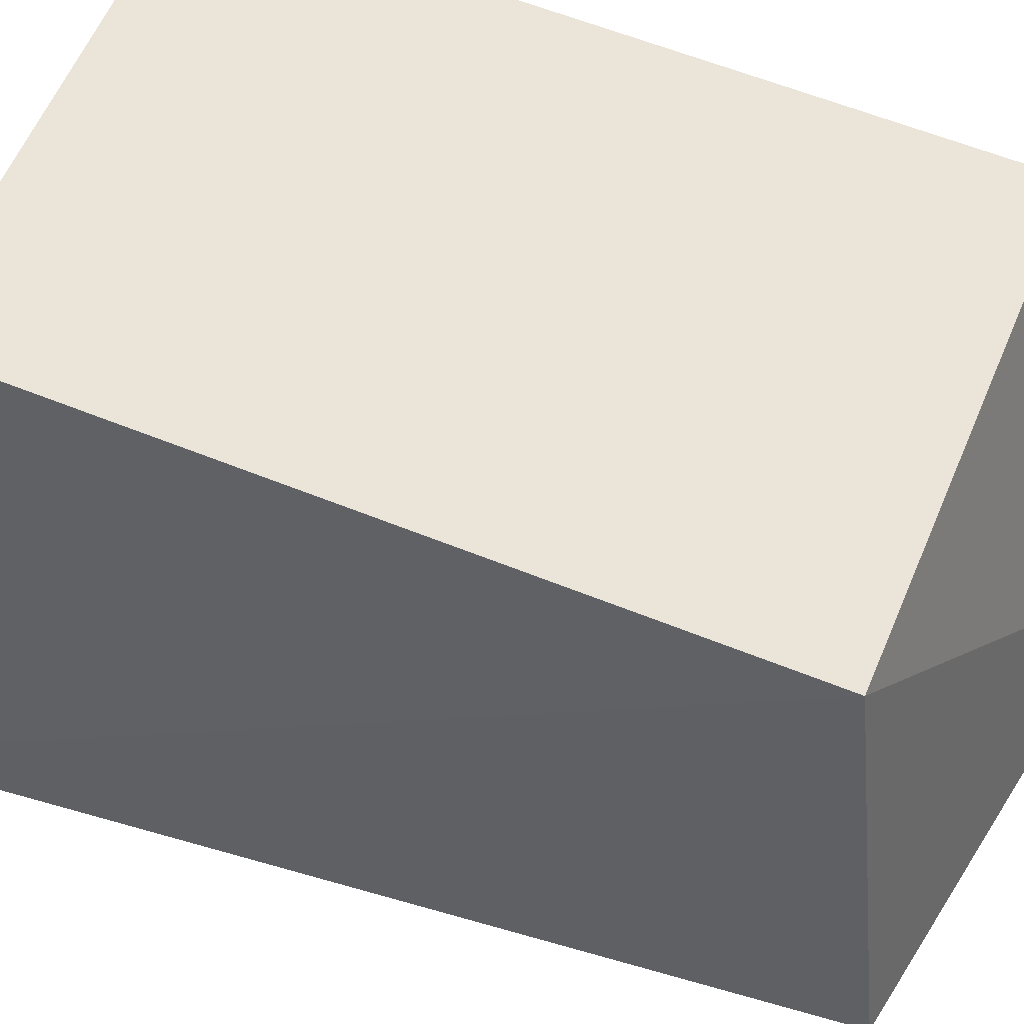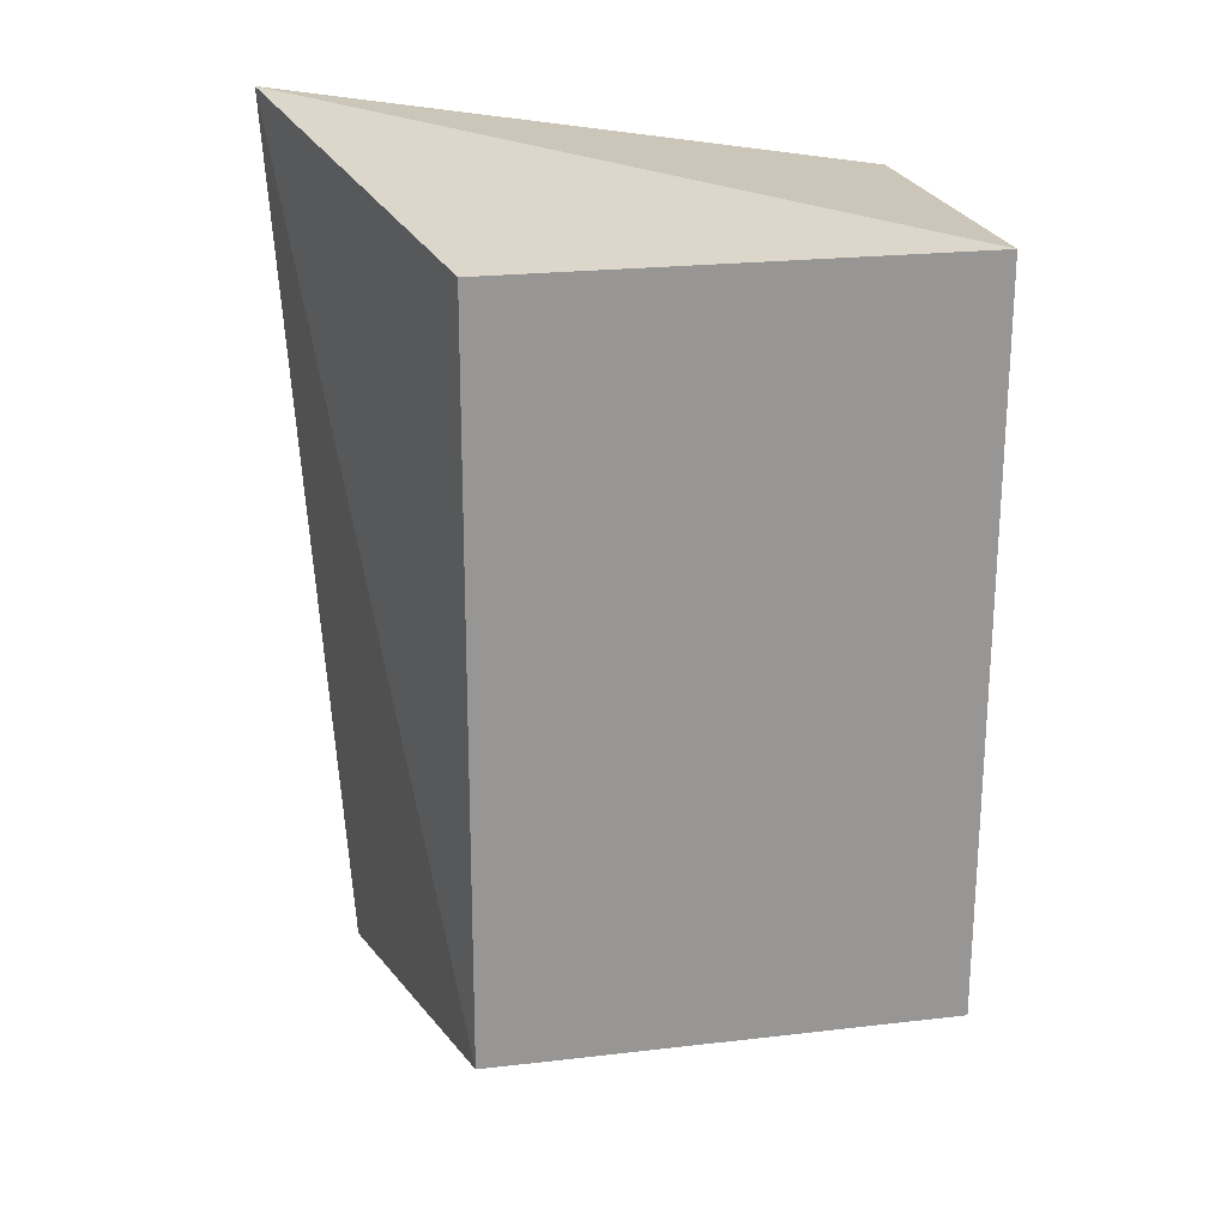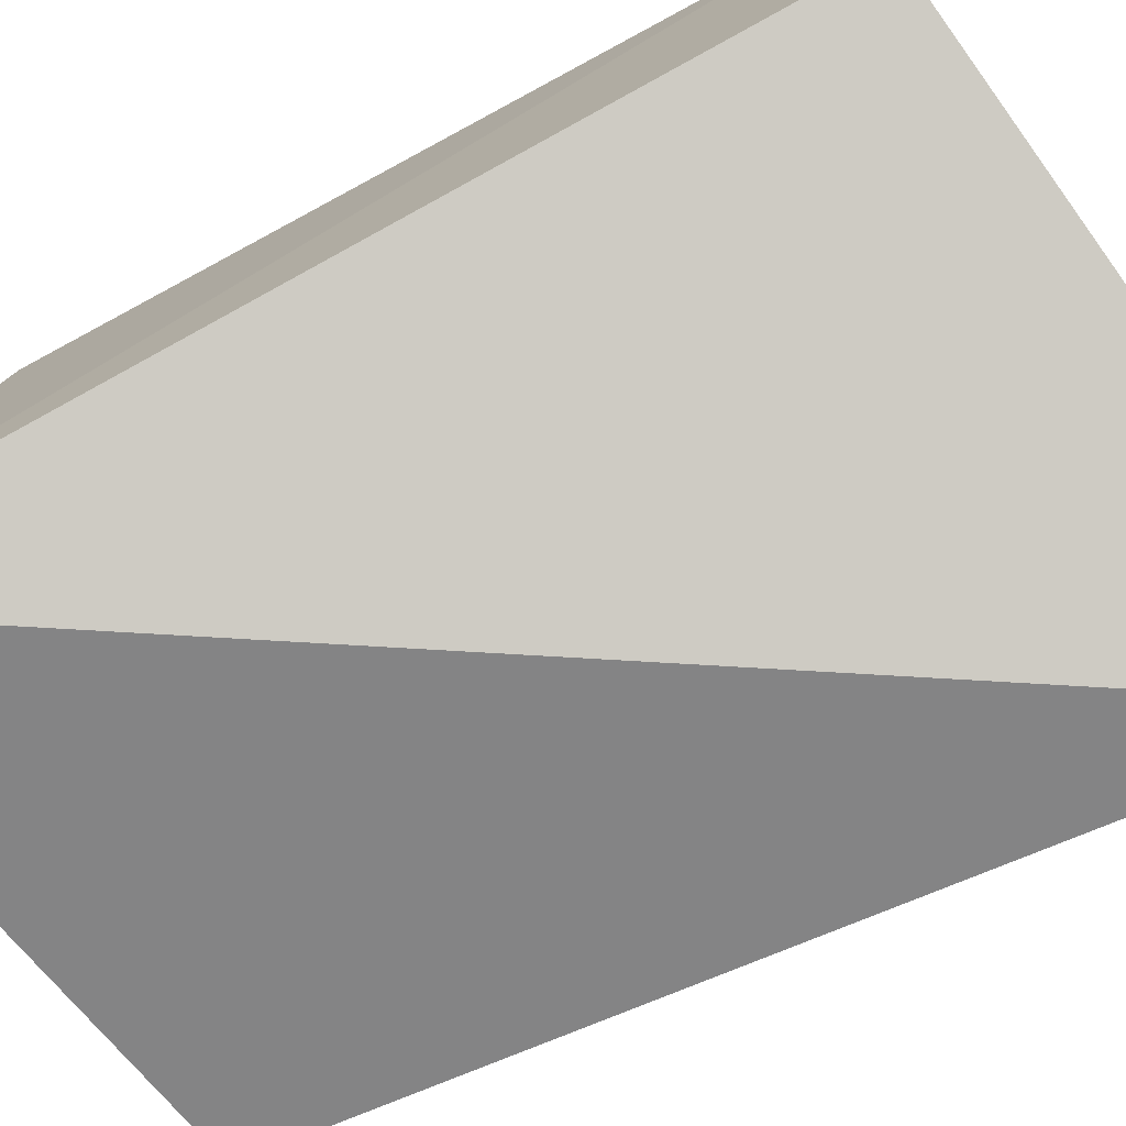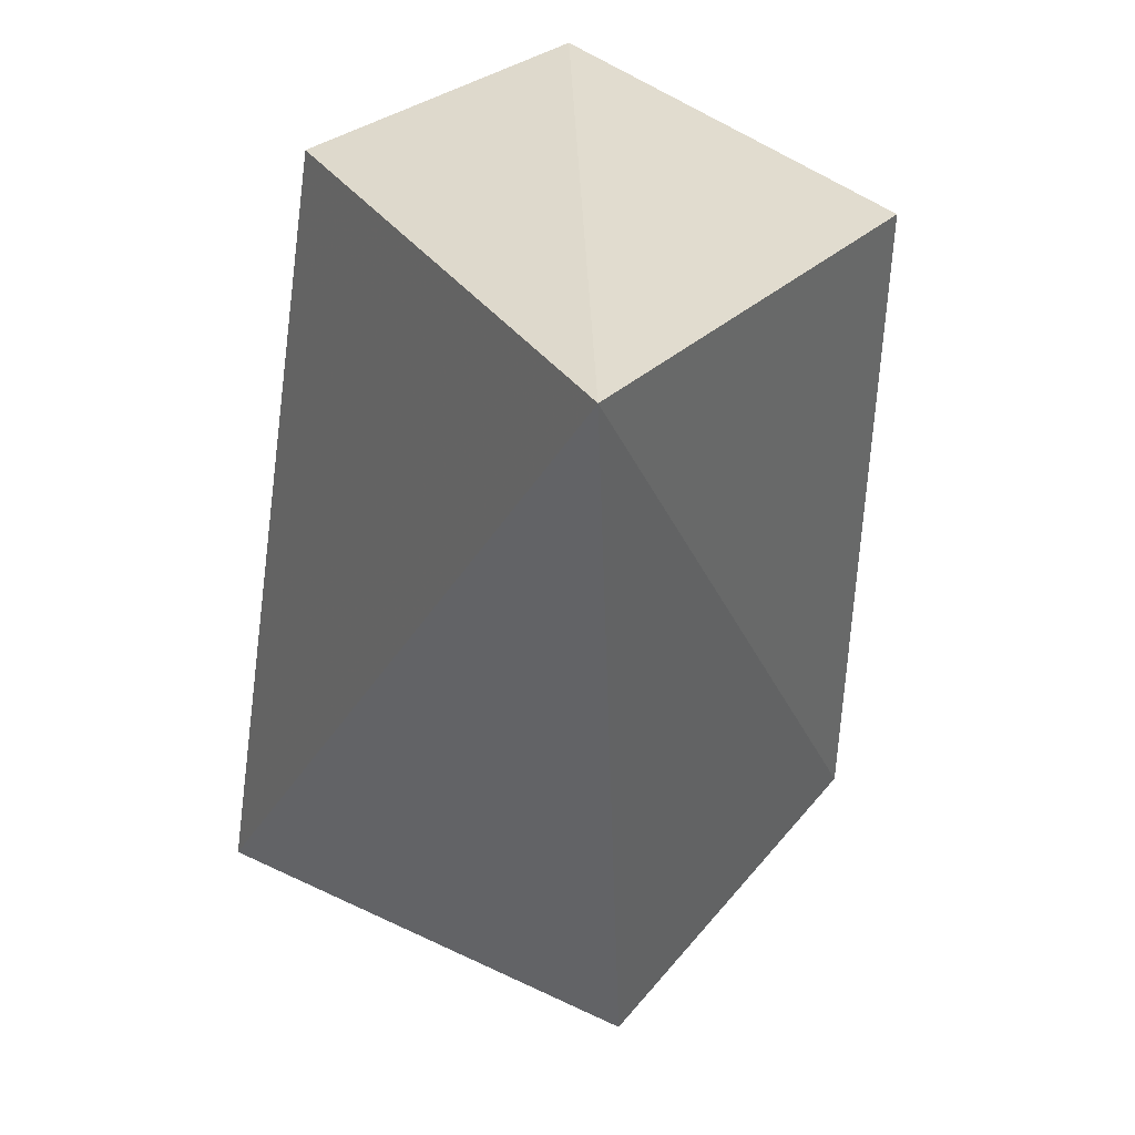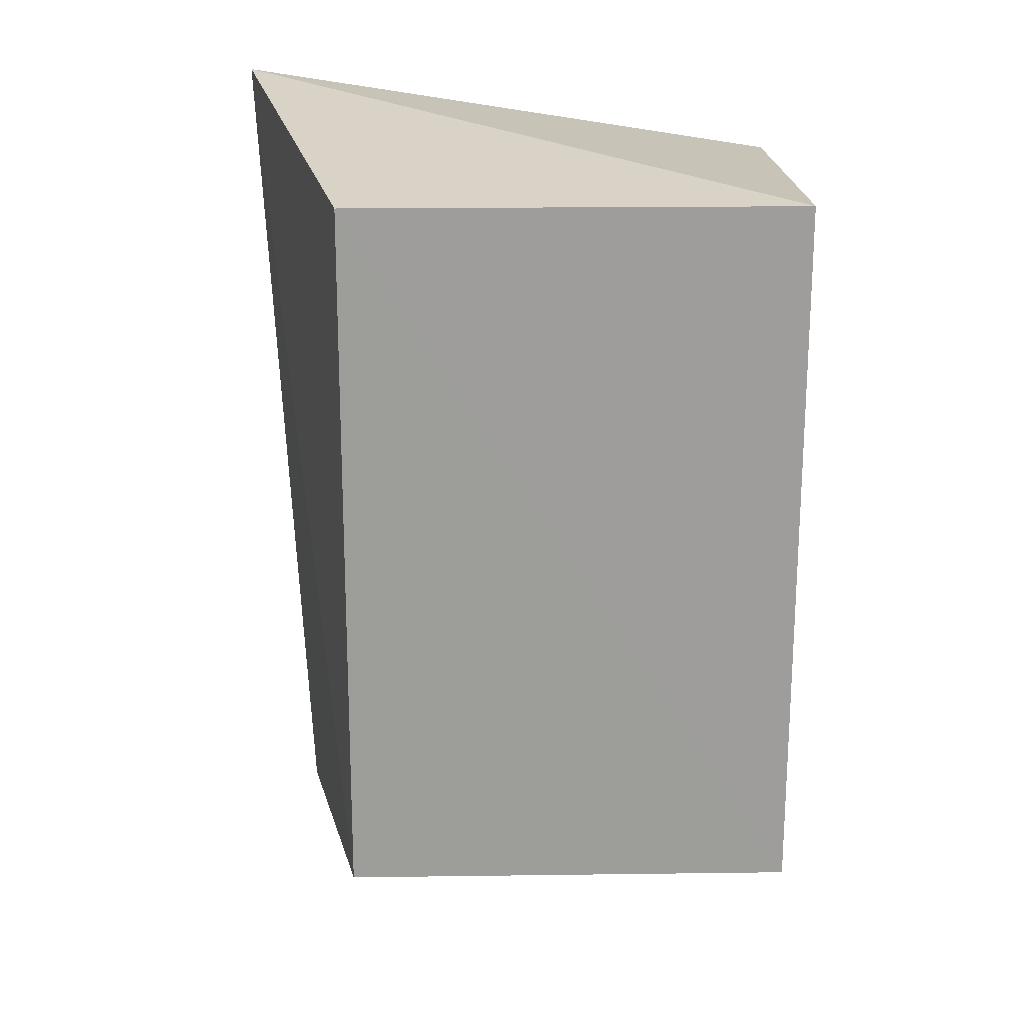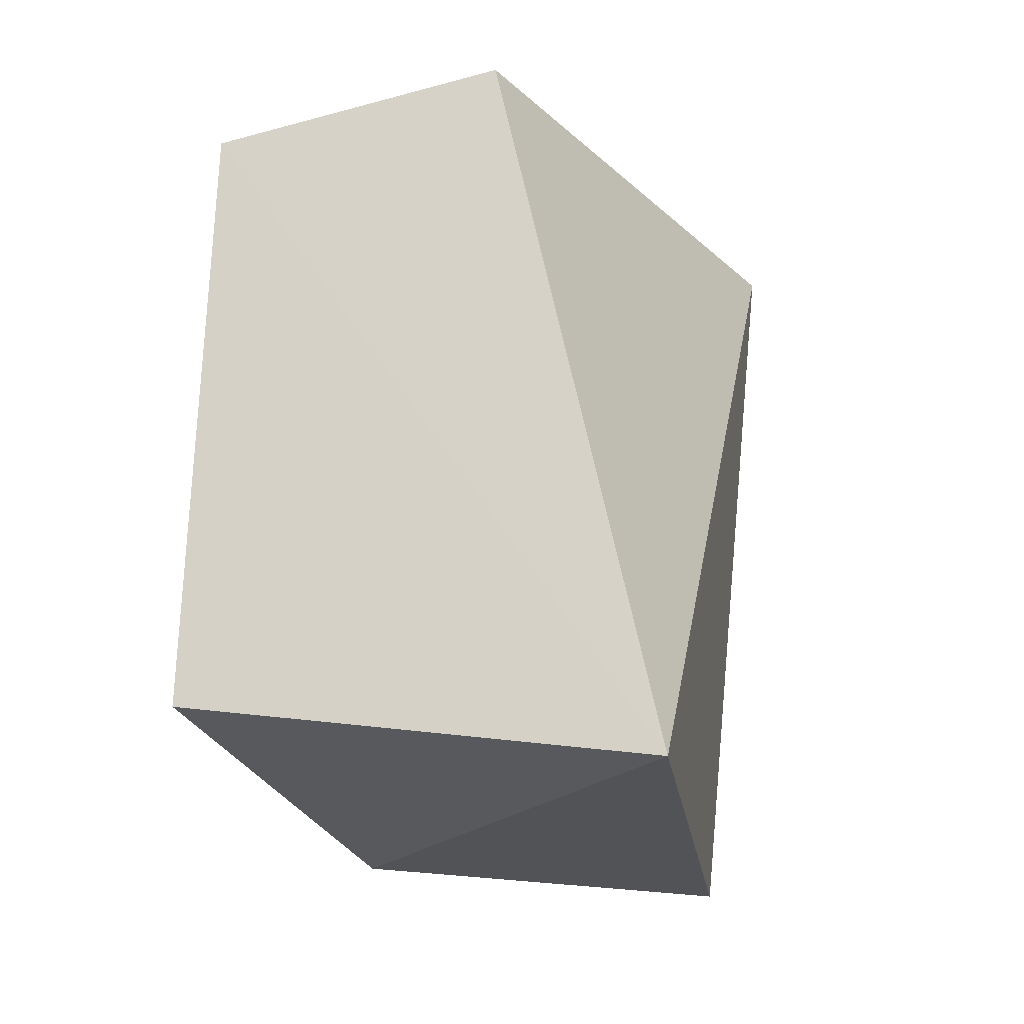
<metadata>
{"format":"obj","ext":"obj","renderer":"f3d","projection":"perspective","resolution":1024,"background":"white","views":[{"elev":58.1,"azim":-67.3,"up":"+Z"},{"elev":21.9,"azim":-12.7,"up":"+Y"},{"elev":-75.7,"azim":118.3,"up":"+Z"},{"elev":39.3,"azim":-132.0,"up":"+Y"},{"elev":19.3,"azim":-2.5,"up":"+Y"},{"elev":-31.2,"azim":110.7,"up":"+Y"}]}
</metadata>
<code>
v -0.004413 0.02683 0.04638
v -0.004448 -0.02093 0.04605
v -0.003672 -0.03009 0.01278
v -0.04219 0.03154 0.01432
v -0.03483 0.02685 0.0459
v -0.004371 0.02687 0.02386
v -0.0387 -0.02519 0.0201
v -0.03483 -0.02093 0.04546
f 1 2 3
f 5 2 1
f 5 1 4
f 6 1 3
f 6 3 4
f 6 4 1
f 7 4 3
f 8 7 3
f 8 3 2
f 8 2 5
f 8 5 4
f 8 4 7

</code>
